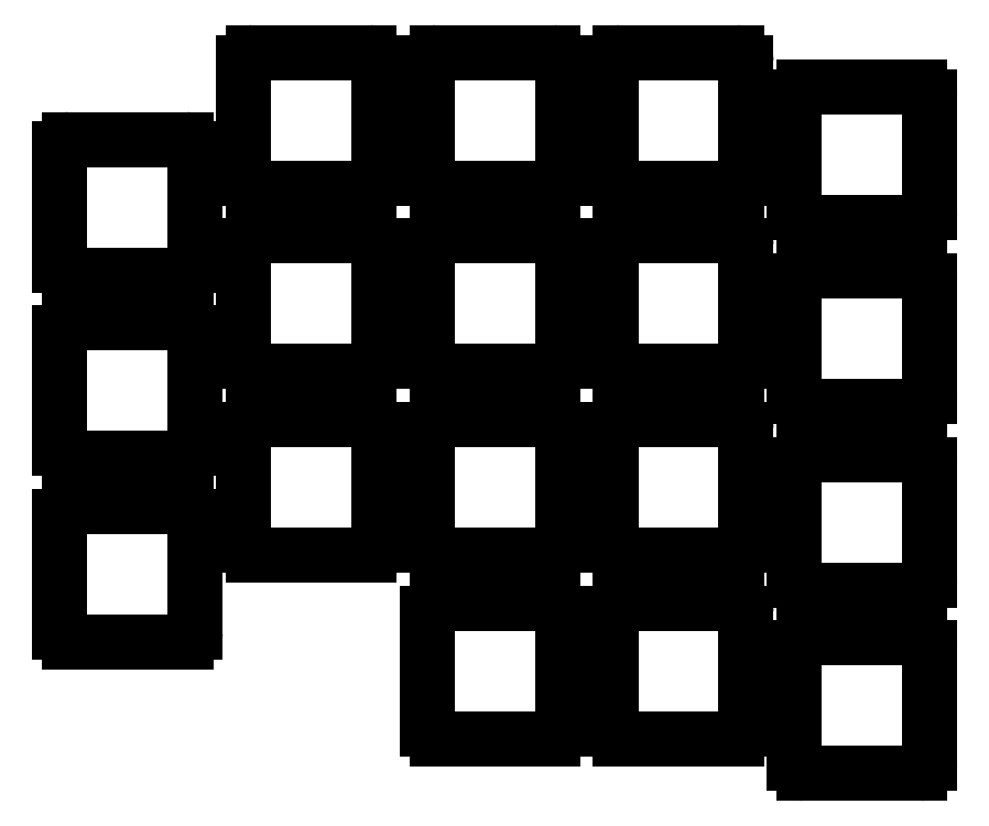
<metadata>
{"format":"dxf","ext":"dxf","renderer":"ezdxf+matplotlib","layout":"modelspace","background":"white","min_lineweight":24,"dpi":150}
</metadata>
<code>
0
SECTION
2
ENTITIES
0
LINE
8
0
10
-6
20
12
11
6
21
12
0
LINE
8
0
10
7
20
13
11
7
21
25
0
LINE
8
0
10
6
20
26
11
-6
21
26
0
LINE
8
0
10
-7
20
25
11
-7
21
13
0
LINE
8
0
10
-6
20
31
11
6
21
31
0
LINE
8
0
10
7
20
32
11
7
21
44
0
LINE
8
0
10
6
20
45
11
-6
21
45
0
LINE
8
0
10
-7
20
44
11
-7
21
32
0
LINE
8
0
10
-6
20
50
11
6
21
50
0
LINE
8
0
10
7
20
51
11
7
21
63
0
LINE
8
0
10
6
20
64
11
-6
21
64
0
LINE
8
0
10
-7
20
63
11
-7
21
51
0
LINE
8
0
10
13
20
21
11
25
21
21
0
LINE
8
0
10
26
20
22
11
26
21
34
0
LINE
8
0
10
25
20
35
11
13
21
35
0
LINE
8
0
10
12
20
34
11
12
21
22
0
LINE
8
0
10
13
20
40
11
25
21
40
0
LINE
8
0
10
26
20
41
11
26
21
53
0
LINE
8
0
10
25
20
54
11
13
21
54
0
LINE
8
0
10
12
20
53
11
12
21
41
0
LINE
8
0
10
13
20
59
11
25
21
59
0
LINE
8
0
10
26
20
60
11
26
21
72
0
LINE
8
0
10
25
20
73
11
13
21
73
0
LINE
8
0
10
12
20
72
11
12
21
60
0
LINE
8
0
10
32
20
2
11
44
21
2
0
LINE
8
0
10
45
20
3
11
45
21
15
0
LINE
8
0
10
44
20
16
11
32
21
16
0
LINE
8
0
10
31
20
15
11
31
21
3
0
LINE
8
0
10
32
20
21
11
44
21
21
0
LINE
8
0
10
45
20
22
11
45
21
34
0
LINE
8
0
10
44
20
35
11
32
21
35
0
LINE
8
0
10
31
20
34
11
31
21
22
0
LINE
8
0
10
32
20
40
11
44
21
40
0
LINE
8
0
10
45
20
41
11
45
21
53
0
LINE
8
0
10
44
20
54
11
32
21
54
0
LINE
8
0
10
31
20
53
11
31
21
41
0
LINE
8
0
10
32
20
59
11
44
21
59
0
LINE
8
0
10
45
20
60
11
45
21
72
0
LINE
8
0
10
44
20
73
11
32
21
73
0
LINE
8
0
10
31
20
72
11
31
21
60
0
LINE
8
0
10
51
20
2
11
63
21
2
0
LINE
8
0
10
64
20
3
11
64
21
15
0
LINE
8
0
10
63
20
16
11
51
21
16
0
LINE
8
0
10
50
20
15
11
50
21
3
0
LINE
8
0
10
51
20
21
11
63
21
21
0
LINE
8
0
10
64
20
22
11
64
21
34
0
LINE
8
0
10
63
20
35
11
51
21
35
0
LINE
8
0
10
50
20
34
11
50
21
22
0
LINE
8
0
10
51
20
40
11
63
21
40
0
LINE
8
0
10
64
20
41
11
64
21
53
0
LINE
8
0
10
63
20
54
11
51
21
54
0
LINE
8
0
10
50
20
53
11
50
21
41
0
LINE
8
0
10
51
20
59
11
63
21
59
0
LINE
8
0
10
64
20
60
11
64
21
72
0
LINE
8
0
10
63
20
73
11
51
21
73
0
LINE
8
0
10
50
20
72
11
50
21
60
0
LINE
8
0
10
70
20
-1.6
11
82
21
-1.6
0
LINE
8
0
10
83
20
-0.6
11
83
21
11.4
0
LINE
8
0
10
82
20
12.4
11
70
21
12.4
0
LINE
8
0
10
69
20
11.4
11
69
21
-0.6
0
LINE
8
0
10
70
20
17.4
11
82
21
17.4
0
LINE
8
0
10
83
20
18.4
11
83
21
30.4
0
LINE
8
0
10
82
20
31.4
11
70
21
31.4
0
LINE
8
0
10
69
20
30.4
11
69
21
18.4
0
LINE
8
0
10
70
20
36.4
11
82
21
36.4
0
LINE
8
0
10
83
20
37.4
11
83
21
49.4
0
LINE
8
0
10
82
20
50.4
11
70
21
50.4
0
LINE
8
0
10
69
20
49.4
11
69
21
37.4
0
LINE
8
0
10
70
20
55.4
11
82
21
55.4
0
LINE
8
0
10
83
20
56.4
11
83
21
68.4
0
LINE
8
0
10
82
20
69.4
11
70
21
69.4
0
LINE
8
0
10
69
20
68.4
11
69
21
56.4
0
ARC
8
0
10
82
20
56.4
40
1
50
270
51
0
0
ARC
8
0
10
82
20
68.4
40
1
50
0
51
90
0
ARC
8
0
10
70
20
68.4
40
1
50
90
51
180
0
ARC
8
0
10
70
20
56.4
40
1
50
180
51
270
0
ARC
8
0
10
6
20
13
40
1
50
270
51
0
0
ARC
8
0
10
6
20
25
40
1
50
0
51
90
0
ARC
8
0
10
-6
20
25
40
1
50
90
51
180
0
ARC
8
0
10
-6
20
13
40
1
50
180
51
270
0
ARC
8
0
10
6
20
32
40
1
50
270
51
0
0
ARC
8
0
10
6
20
44
40
1
50
0
51
90
0
ARC
8
0
10
-6
20
44
40
1
50
90
51
180
0
ARC
8
0
10
-6
20
32
40
1
50
180
51
270
0
ARC
8
0
10
6
20
51
40
1
50
270
51
0
0
ARC
8
0
10
6
20
63
40
1
50
0
51
90
0
ARC
8
0
10
-6
20
63
40
1
50
90
51
180
0
ARC
8
0
10
-6
20
51
40
1
50
180
51
270
0
ARC
8
0
10
25
20
22
40
1
50
270
51
0
0
ARC
8
0
10
25
20
34
40
1
50
0
51
90
0
ARC
8
0
10
13
20
34
40
1
50
90
51
180
0
ARC
8
0
10
13
20
22
40
1
50
180
51
270
0
ARC
8
0
10
25
20
41
40
1
50
270
51
0
0
ARC
8
0
10
25
20
53
40
1
50
0
51
90
0
ARC
8
0
10
13
20
53
40
1
50
90
51
180
0
ARC
8
0
10
13
20
41
40
1
50
180
51
270
0
ARC
8
0
10
25
20
60
40
1
50
270
51
0
0
ARC
8
0
10
25
20
72
40
1
50
0
51
90
0
ARC
8
0
10
13
20
72
40
1
50
90
51
180
0
ARC
8
0
10
13
20
60
40
1
50
180
51
270
0
ARC
8
0
10
44
20
3
40
1
50
270
51
0
0
ARC
8
0
10
44
20
15
40
1
50
0
51
90
0
ARC
8
0
10
32
20
15
40
1
50
90
51
180
0
ARC
8
0
10
32
20
3
40
1
50
180
51
270
0
ARC
8
0
10
44
20
22
40
1
50
270
51
0
0
ARC
8
0
10
44
20
34
40
1
50
0
51
90
0
ARC
8
0
10
32
20
34
40
1
50
90
51
180
0
ARC
8
0
10
32
20
22
40
1
50
180
51
270
0
ARC
8
0
10
44
20
41
40
1
50
270
51
0
0
ARC
8
0
10
44
20
53
40
1
50
0
51
90
0
ARC
8
0
10
32
20
53
40
1
50
90
51
180
0
ARC
8
0
10
32
20
41
40
1
50
180
51
270
0
ARC
8
0
10
44
20
60
40
1
50
270
51
0
0
ARC
8
0
10
44
20
72
40
1
50
0
51
90
0
ARC
8
0
10
32
20
72
40
1
50
90
51
180
0
ARC
8
0
10
32
20
60
40
1
50
180
51
270
0
ARC
8
0
10
63
20
3
40
1
50
270
51
0
0
ARC
8
0
10
63
20
15
40
1
50
0
51
90
0
ARC
8
0
10
51
20
15
40
1
50
90
51
180
0
ARC
8
0
10
51
20
3
40
1
50
180
51
270
0
ARC
8
0
10
63
20
22
40
1
50
270
51
0
0
ARC
8
0
10
63
20
34
40
1
50
0
51
90
0
ARC
8
0
10
51
20
34
40
1
50
90
51
180
0
ARC
8
0
10
51
20
22
40
1
50
180
51
270
0
ARC
8
0
10
63
20
41
40
1
50
270
51
0
0
ARC
8
0
10
63
20
53
40
1
50
0
51
90
0
ARC
8
0
10
51
20
53
40
1
50
90
51
180
0
ARC
8
0
10
51
20
41
40
1
50
180
51
270
0
ARC
8
0
10
63
20
60
40
1
50
270
51
0
0
ARC
8
0
10
63
20
72
40
1
50
0
51
90
0
ARC
8
0
10
51
20
72
40
1
50
90
51
180
0
ARC
8
0
10
51
20
60
40
1
50
180
51
270
0
ARC
8
0
10
82
20
-0.6
40
1
50
270
51
0
0
ARC
8
0
10
82
20
11.4
40
1
50
0
51
90
0
ARC
8
0
10
70
20
11.4
40
1
50
90
51
180
0
ARC
8
0
10
70
20
-0.6
40
1
50
180
51
270
0
ARC
8
0
10
82
20
18.4
40
1
50
270
51
0
0
ARC
8
0
10
82
20
30.4
40
1
50
0
51
90
0
ARC
8
0
10
70
20
30.4
40
1
50
90
51
180
0
ARC
8
0
10
70
20
18.4
40
1
50
180
51
270
0
ARC
8
0
10
82
20
37.4
40
1
50
270
51
0
0
ARC
8
0
10
82
20
49.4
40
1
50
0
51
90
0
ARC
8
0
10
70
20
49.4
40
1
50
90
51
180
0
ARC
8
0
10
70
20
37.4
40
1
50
180
51
270
0
ENDSEC
0
EOF

</code>
